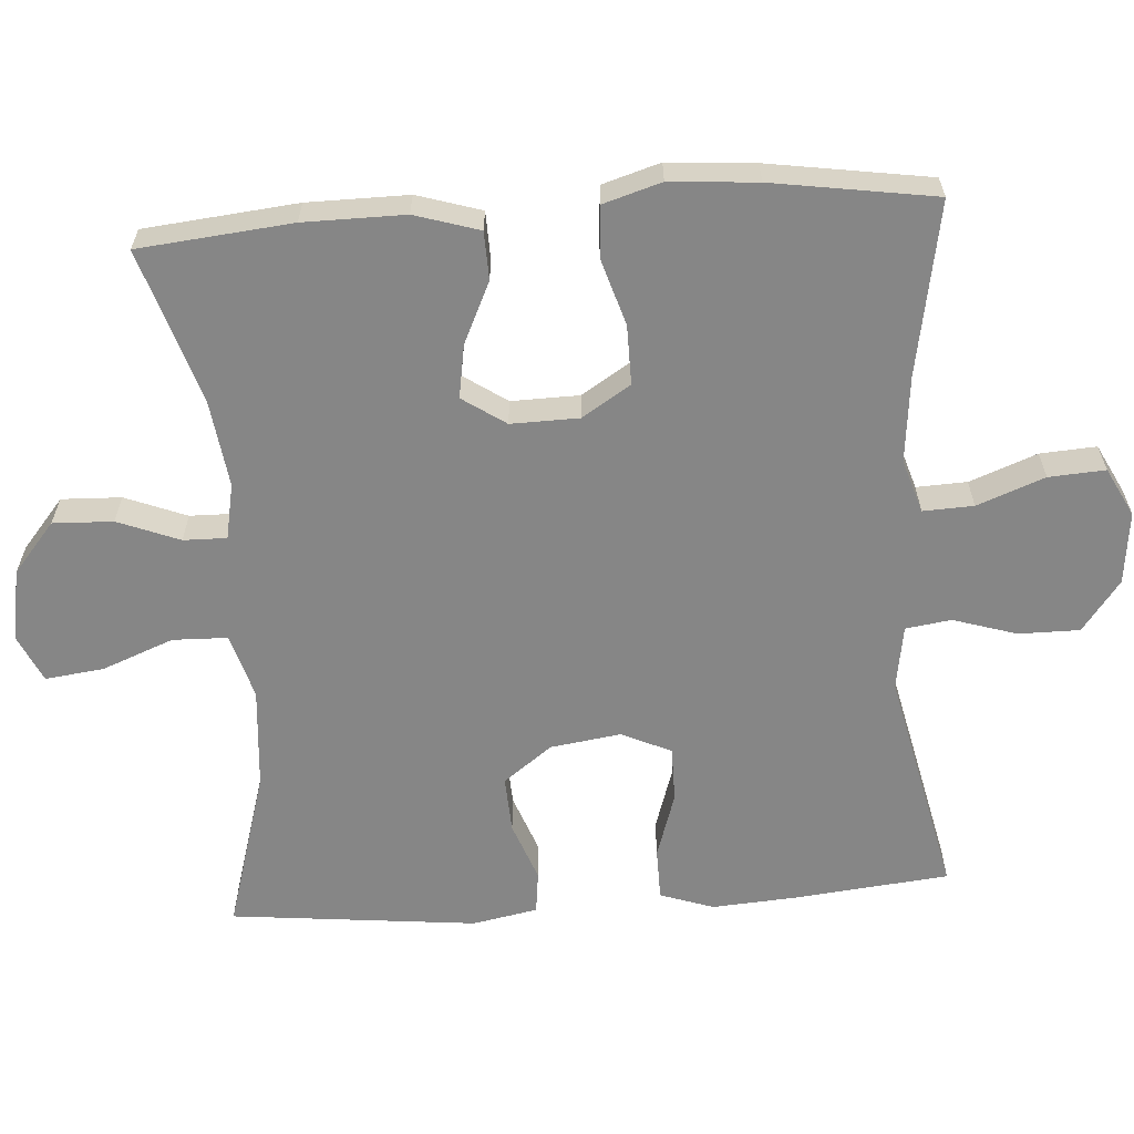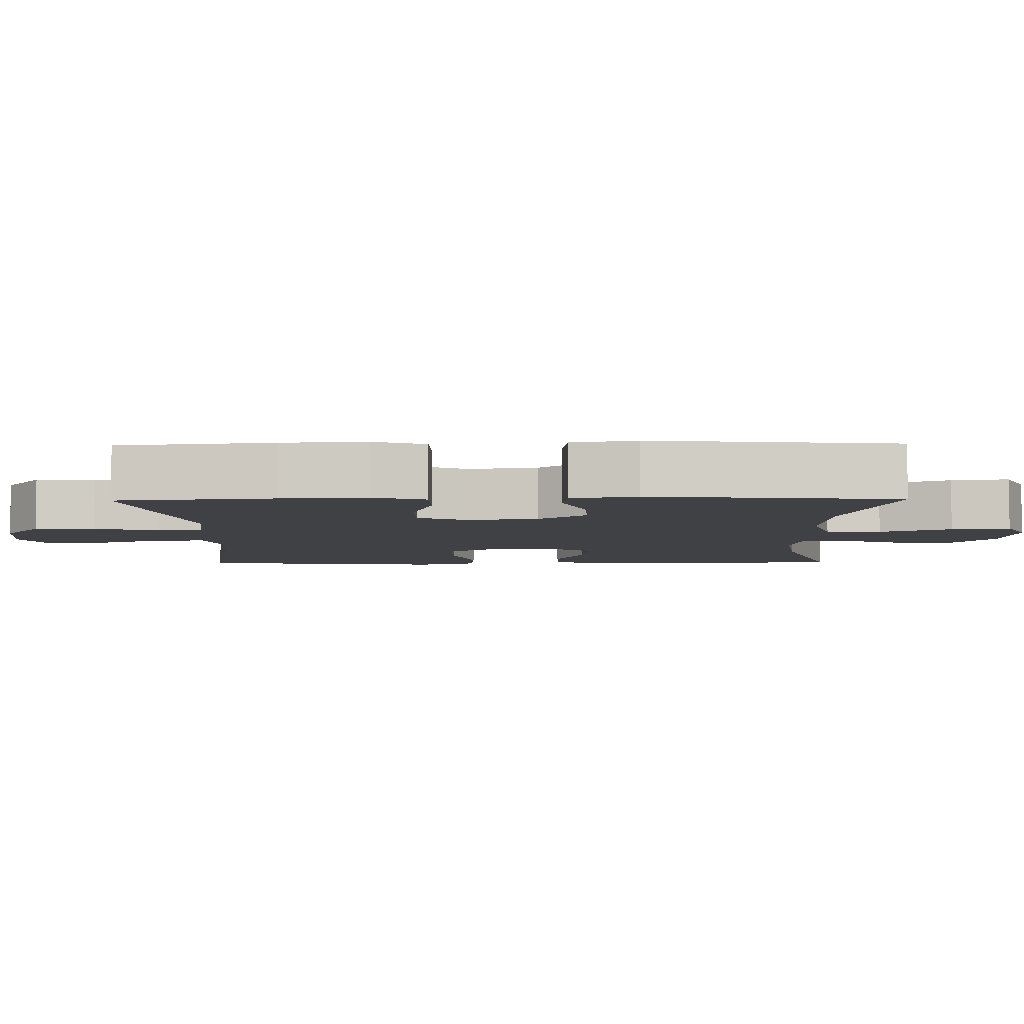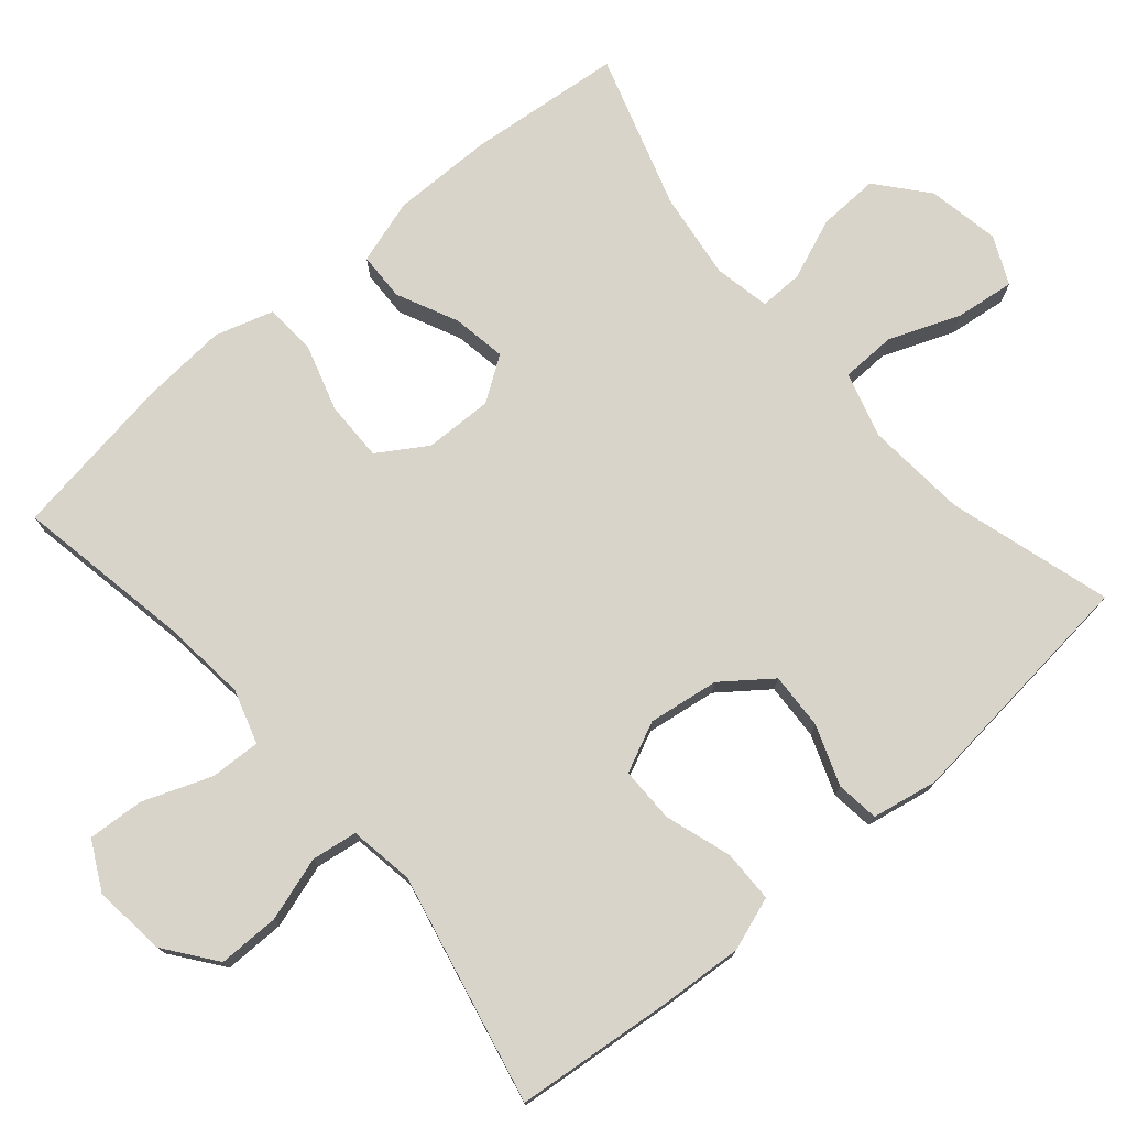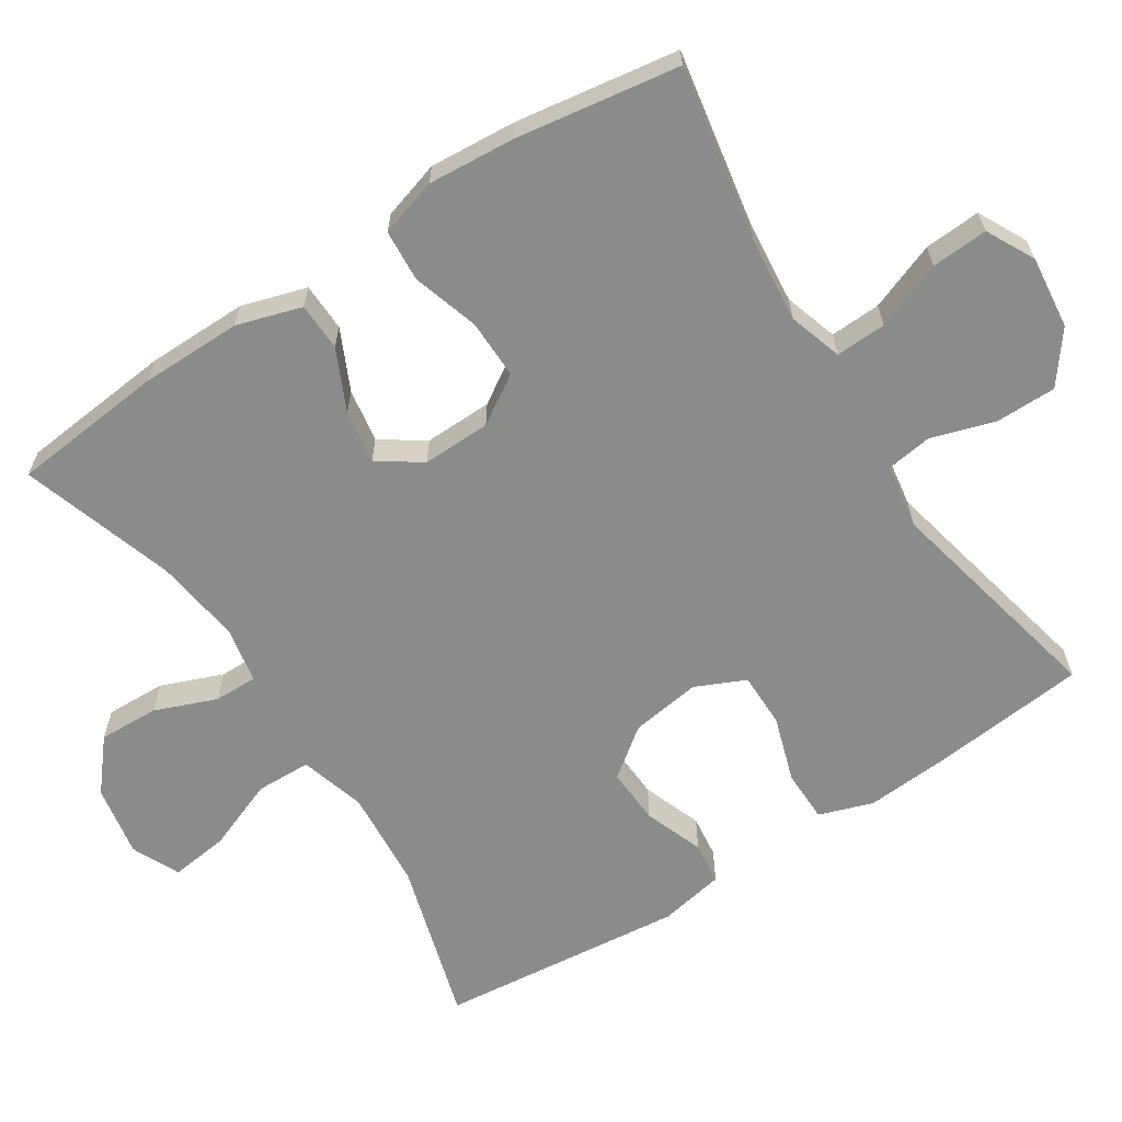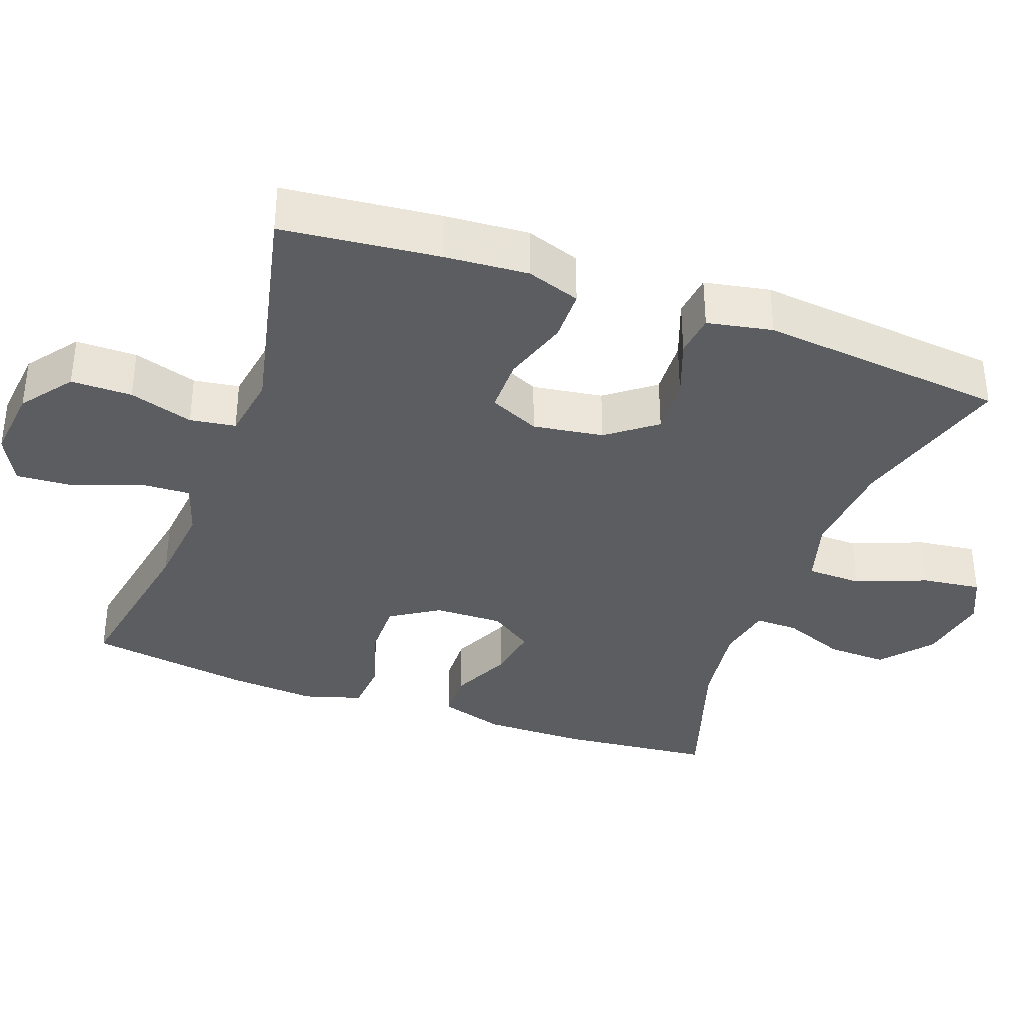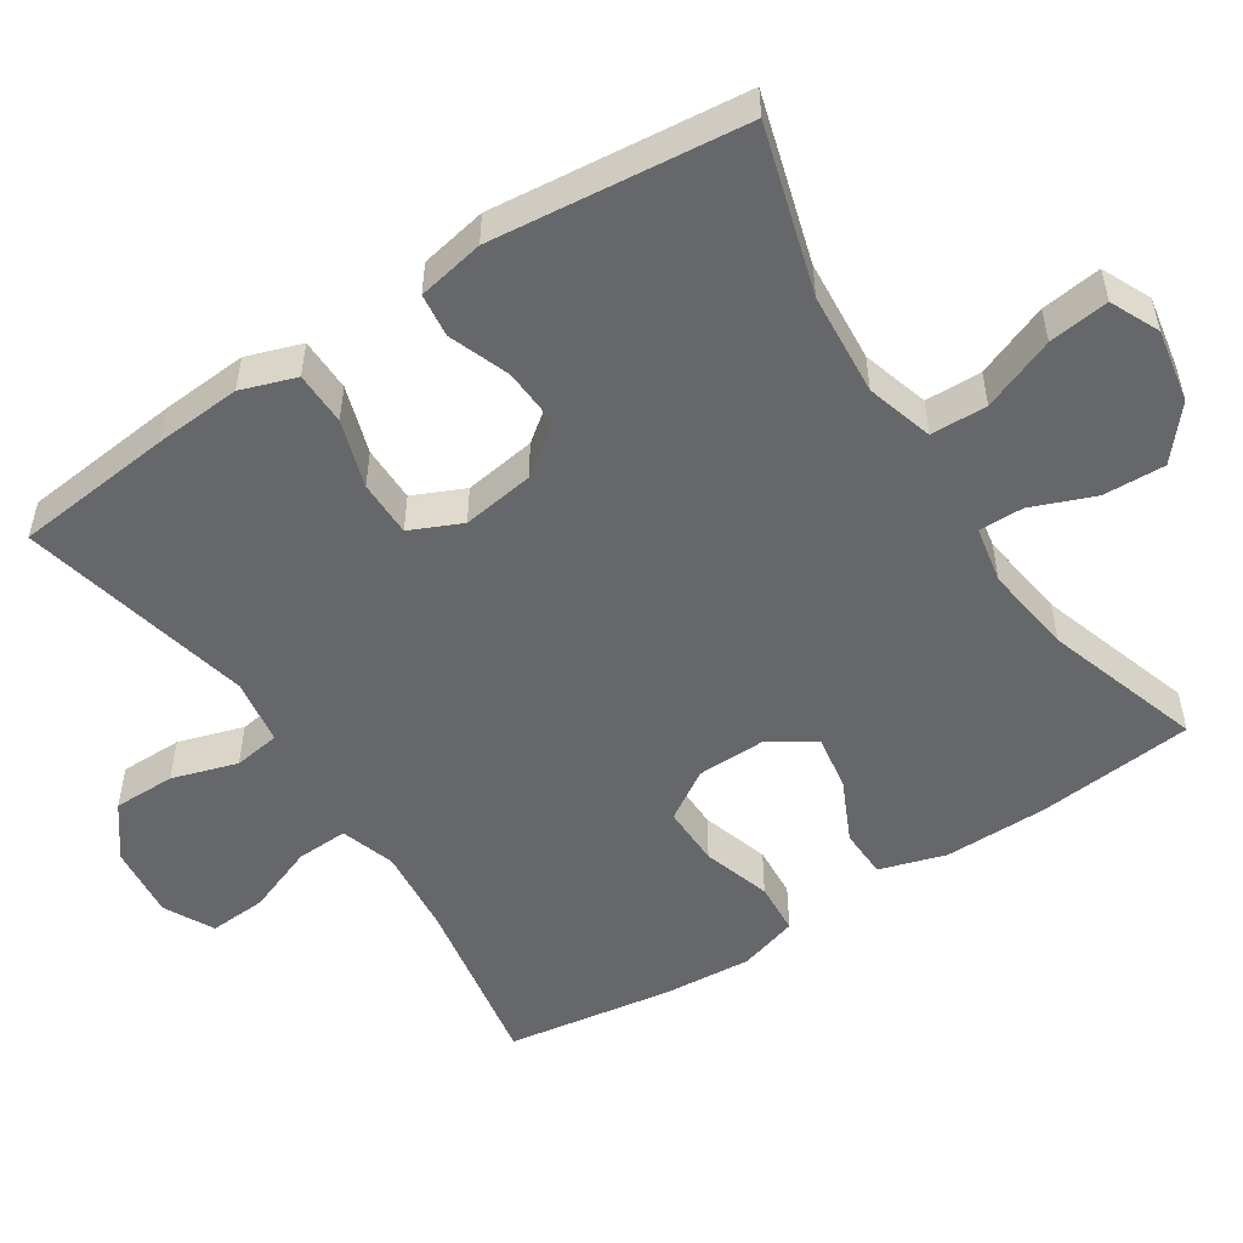
<metadata>
{"format":"obj","ext":"obj","renderer":"f3d","projection":"perspective","resolution":1024,"background":"white","views":[{"elev":-62.0,"azim":93.9,"up":"+Y"},{"elev":-5.7,"azim":-89.0,"up":"+Y"},{"elev":75.6,"azim":-130.6,"up":"+Y"},{"elev":-63.7,"azim":122.9,"up":"+Y"},{"elev":-36.2,"azim":-109.9,"up":"+Y"},{"elev":-52.1,"azim":-56.9,"up":"+Y"}]}
</metadata>
<code>
v -0.5 0.07 0.5
v -0.279 0.07 0.435
v -0.142 0.07 0.424
v -0.053 0.07 0.45
v -0.051 0.07 0.525
v -0.089 0.07 0.622
v -0.099 0.07 0.702
v -0.034 0.07 0.732
v 0.064 0.07 0.714
v 0.132 0.07 0.657
v 0.129 0.07 0.575
v 0.096 0.07 0.491
v 0.095 0.07 0.432
v 0.171 0.07 0.417
v 0.29 0.07 0.433
v 0.5 0.07 0.5
v 0.521 0.07 0.291
v 0.522 0.07 0.153
v 0.495 0.07 0.065
v 0.429 0.07 0.063
v 0.346 0.07 0.102
v 0.273 0.07 0.114
v 0.233 0.07 0.055
v 0.235 0.07 -0.038
v 0.277 0.07 -0.104
v 0.358 0.07 -0.103
v 0.449 0.07 -0.075
v 0.519 0.07 -0.08
v 0.543 0.07 -0.159
v 0.534 0.07 -0.278
v 0.5 0.07 -0.5
v 0.263 0.07 -0.457
v 0.146 0.07 -0.445
v 0.073 0.07 -0.468
v 0.076 0.07 -0.537
v 0.111 0.07 -0.629
v 0.116 0.07 -0.706
v 0.05 0.07 -0.74
v -0.049 0.07 -0.729
v -0.118 0.07 -0.677
v -0.118 0.07 -0.594
v -0.091 0.07 -0.507
v -0.1 0.07 -0.445
v -0.188 0.07 -0.431
v -0.5 0.07 -0.5
v -0.522 0.07 -0.287
v -0.53 0.07 -0.173
v -0.505 0.07 -0.1
v -0.434 0.07 -0.099
v -0.344 0.07 -0.128
v -0.269 0.07 -0.128
v -0.238 0.07 -0.06
v -0.252 0.07 0.036
v -0.302 0.07 0.102
v -0.379 0.07 0.098
v -0.46 0.07 0.068
v -0.518 0.07 0.075
v -0.535 0.07 0.164
v -0.5 0 0.5
v -0.279 0 0.435
v -0.142 0 0.424
v -0.053 0 0.45
v -0.051 0 0.525
v -0.089 0 0.622
v -0.099 0 0.702
v -0.034 0 0.732
v 0.064 0 0.714
v 0.132 0 0.657
v 0.129 0 0.575
v 0.096 0 0.491
v 0.095 0 0.432
v 0.171 0 0.417
v 0.29 0 0.433
v 0.5 0 0.5
v 0.521 0 0.291
v 0.522 0 0.153
v 0.495 0 0.065
v 0.429 0 0.063
v 0.346 0 0.102
v 0.273 0 0.114
v 0.233 0 0.055
v 0.235 0 -0.038
v 0.277 0 -0.104
v 0.358 0 -0.103
v 0.449 0 -0.075
v 0.519 0 -0.08
v 0.543 0 -0.159
v 0.534 0 -0.278
v 0.5 0 -0.5
v 0.263 0 -0.457
v 0.146 0 -0.445
v 0.073 0 -0.468
v 0.076 0 -0.537
v 0.111 0 -0.629
v 0.116 0 -0.706
v 0.05 0 -0.74
v -0.049 0 -0.729
v -0.118 0 -0.677
v -0.118 0 -0.594
v -0.091 0 -0.507
v -0.1 0 -0.445
v -0.188 0 -0.431
v -0.5 0 -0.5
v -0.522 0 -0.287
v -0.53 0 -0.173
v -0.505 0 -0.1
v -0.434 0 -0.099
v -0.344 0 -0.128
v -0.269 0 -0.128
v -0.238 0 -0.06
v -0.252 0 0.036
v -0.302 0 0.102
v -0.379 0 0.098
v -0.46 0 0.068
v -0.518 0 0.075
v -0.535 0 0.164
f 55 56 57 58
f 54 55 58 1
f 53 54 1 2
f 52 53 2 3
f 47 48 49 50
f 47 50 51
f 44 45 46 47
f 43 44 47 51
f 39 40 41 42
f 39 42 43
f 38 39 43
f 35 36 37 38
f 34 35 38 43
f 33 34 43 51
f 29 30 31 32
f 26 27 28 29
f 25 26 29 32
f 24 25 32 33
f 18 19 20 21
f 18 21 22
f 15 16 17 18
f 14 15 18 22
f 13 14 22 23
f 9 10 11 12
f 9 12 13
f 8 9 13
f 5 6 7 8
f 4 5 8 13
f 52 3 4 13
f 24 33 51 52
f 13 23 24 52
f 116 115 114 113
f 59 116 113 112
f 60 59 112 111
f 61 60 111 110
f 108 107 106 105
f 109 108 105
f 105 104 103 102
f 109 105 102 101
f 100 99 98 97
f 101 100 97
f 101 97 96
f 96 95 94 93
f 101 96 93 92
f 109 101 92 91
f 90 89 88 87
f 87 86 85 84
f 90 87 84 83
f 91 90 83 82
f 79 78 77 76
f 80 79 76
f 76 75 74 73
f 80 76 73 72
f 81 80 72 71
f 70 69 68 67
f 71 70 67
f 71 67 66
f 66 65 64 63
f 71 66 63 62
f 71 62 61 110
f 110 109 91 82
f 110 82 81 71
f 1 59 60 2
f 2 60 61 3
f 3 61 62 4
f 4 62 63 5
f 5 63 64 6
f 6 64 65 7
f 7 65 66 8
f 8 66 67 9
f 9 67 68 10
f 10 68 69 11
f 11 69 70 12
f 12 70 71 13
f 13 71 72 14
f 14 72 73 15
f 15 73 74 16
f 16 74 75 17
f 17 75 76 18
f 18 76 77 19
f 19 77 78 20
f 20 78 79 21
f 21 79 80 22
f 22 80 81 23
f 23 81 82 24
f 24 82 83 25
f 25 83 84 26
f 26 84 85 27
f 27 85 86 28
f 28 86 87 29
f 29 87 88 30
f 30 88 89 31
f 31 89 90 32
f 32 90 91 33
f 33 91 92 34
f 34 92 93 35
f 35 93 94 36
f 36 94 95 37
f 37 95 96 38
f 38 96 97 39
f 39 97 98 40
f 40 98 99 41
f 41 99 100 42
f 42 100 101 43
f 43 101 102 44
f 44 102 103 45
f 45 103 104 46
f 46 104 105 47
f 47 105 106 48
f 48 106 107 49
f 49 107 108 50
f 50 108 109 51
f 51 109 110 52
f 52 110 111 53
f 53 111 112 54
f 54 112 113 55
f 55 113 114 56
f 56 114 115 57
f 57 115 116 58
f 58 116 59 1

</code>
